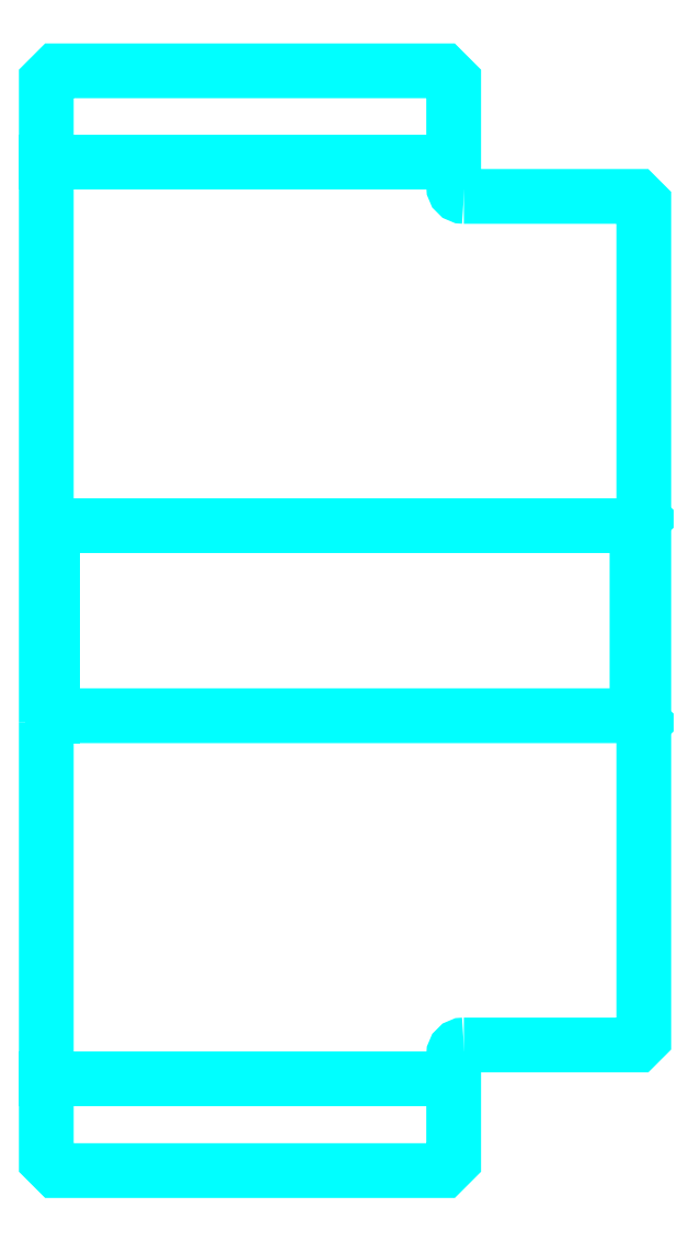
<metadata>
{"format":"dxf","ext":"dxf","renderer":"ezdxf+matplotlib","layout":"modelspace","background":"white","min_lineweight":24,"dpi":150}
</metadata>
<code>
0
SECTION
2
ENTITIES
0
LINE
8
0
10
375.1
20
444.9
30
0
11
435.1
21
444.9
31
0
0
LINE
8
0
10
375.1
20
309.9
30
0
11
435.1
21
309.9
31
0
0
LINE
8
0
10
462.1
20
363.4
30
0
11
463.1
21
362.4
31
0
0
LINE
8
0
10
462.1
20
391.4
30
0
11
463.1
21
392.4
31
0
0
LINE
8
0
10
376.1
20
391.4
30
0
11
376.1
21
363.4
31
0
0
POLYLINE
8
0
66
1
10
0
20
0
30
0
70
2
0
VERTEX
8
0
10
375.1
20
362.4
30
0
70
0
0
VERTEX
8
0
10
376.1
20
363.4
30
0
70
0
0
VERTEX
8
0
10
462.1
20
363.4
30
0
70
0
0
VERTEX
8
0
10
462.1
20
391.4
30
0
70
0
0
VERTEX
8
0
10
376.1
20
391.4
30
0
70
0
0
VERTEX
8
0
10
375.1
20
392.4
30
0
70
0
0
SEQEND
8
0
0
ARC
8
0
10
436.6
20
441.4
30
0
40
1.5
50
180
51
270
0
ARC
8
0
10
436.6
20
313.4
30
0
40
1.5
50
90
51
180
0
POLYLINE
8
0
66
1
10
0
20
0
30
0
70
2
0
VERTEX
8
0
10
375.1
20
362.4
30
0
70
0
0
VERTEX
8
0
10
375.1
20
297.9
30
0
70
0
0
VERTEX
8
0
10
376.6
20
296.4
30
0
70
0
0
VERTEX
8
0
10
433.6
20
296.4
30
0
70
0
0
VERTEX
8
0
10
435.1
20
297.9
30
0
70
0
0
VERTEX
8
0
10
435.1
20
313.4
30
0
70
0
0
SEQEND
8
0
0
POLYLINE
8
0
66
1
10
0
20
0
30
0
70
2
0
VERTEX
8
0
10
436.6
20
314.9
30
0
70
0
0
VERTEX
8
0
10
462.1
20
314.9
30
0
70
0
0
VERTEX
8
0
10
463.1
20
315.9
30
0
70
0
0
VERTEX
8
0
10
463.1
20
438.9
30
0
70
0
0
VERTEX
8
0
10
462.1
20
439.9
30
0
70
0
0
VERTEX
8
0
10
436.6
20
439.9
30
0
70
0
0
SEQEND
8
0
0
POLYLINE
8
0
66
1
10
0
20
0
30
0
70
2
0
VERTEX
8
0
10
435.1
20
441.4
30
0
70
0
0
VERTEX
8
0
10
435.1
20
456.9
30
0
70
0
0
VERTEX
8
0
10
433.6
20
458.4
30
0
70
0
0
VERTEX
8
0
10
376.6
20
458.4
30
0
70
0
0
VERTEX
8
0
10
375.1
20
456.9
30
0
70
0
0
VERTEX
8
0
10
375.1
20
362.4
30
0
70
0
0
SEQEND
8
0
0
ENDSEC
0
EOF

</code>
